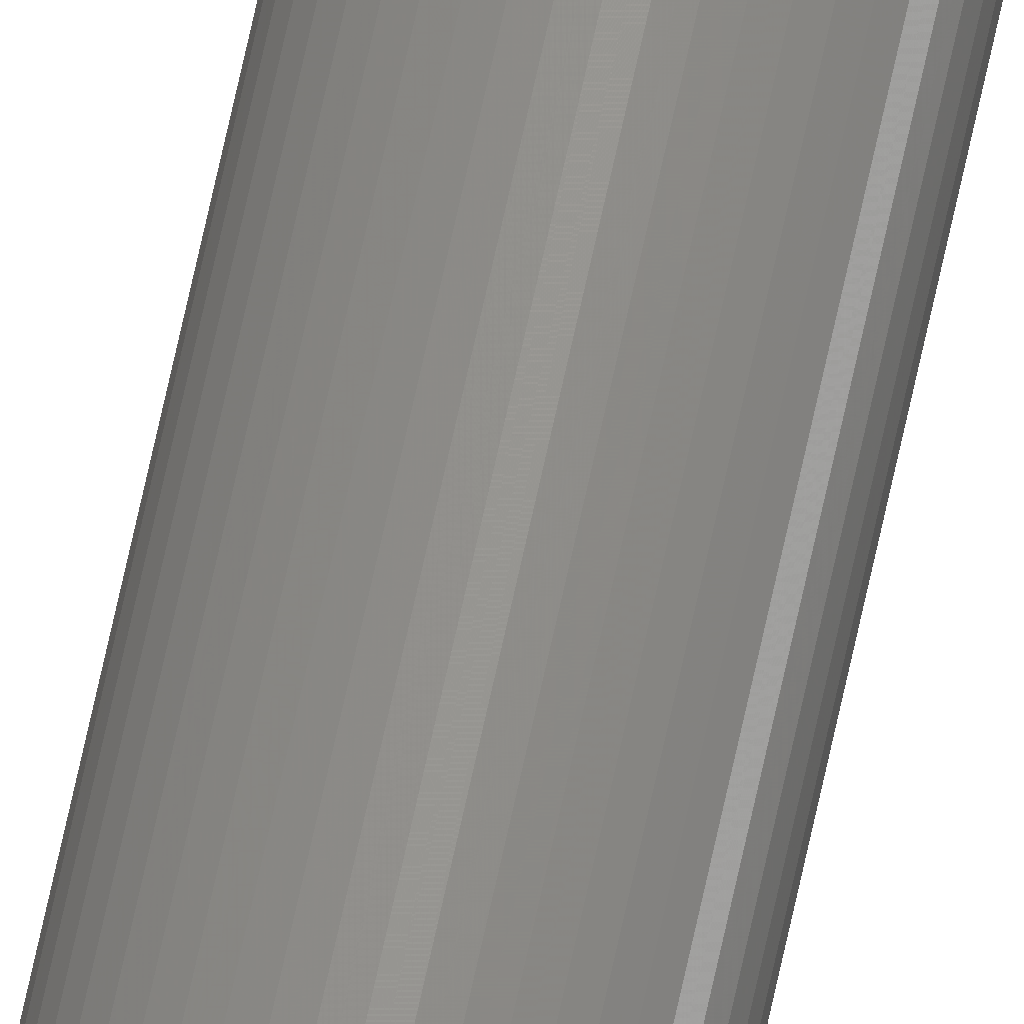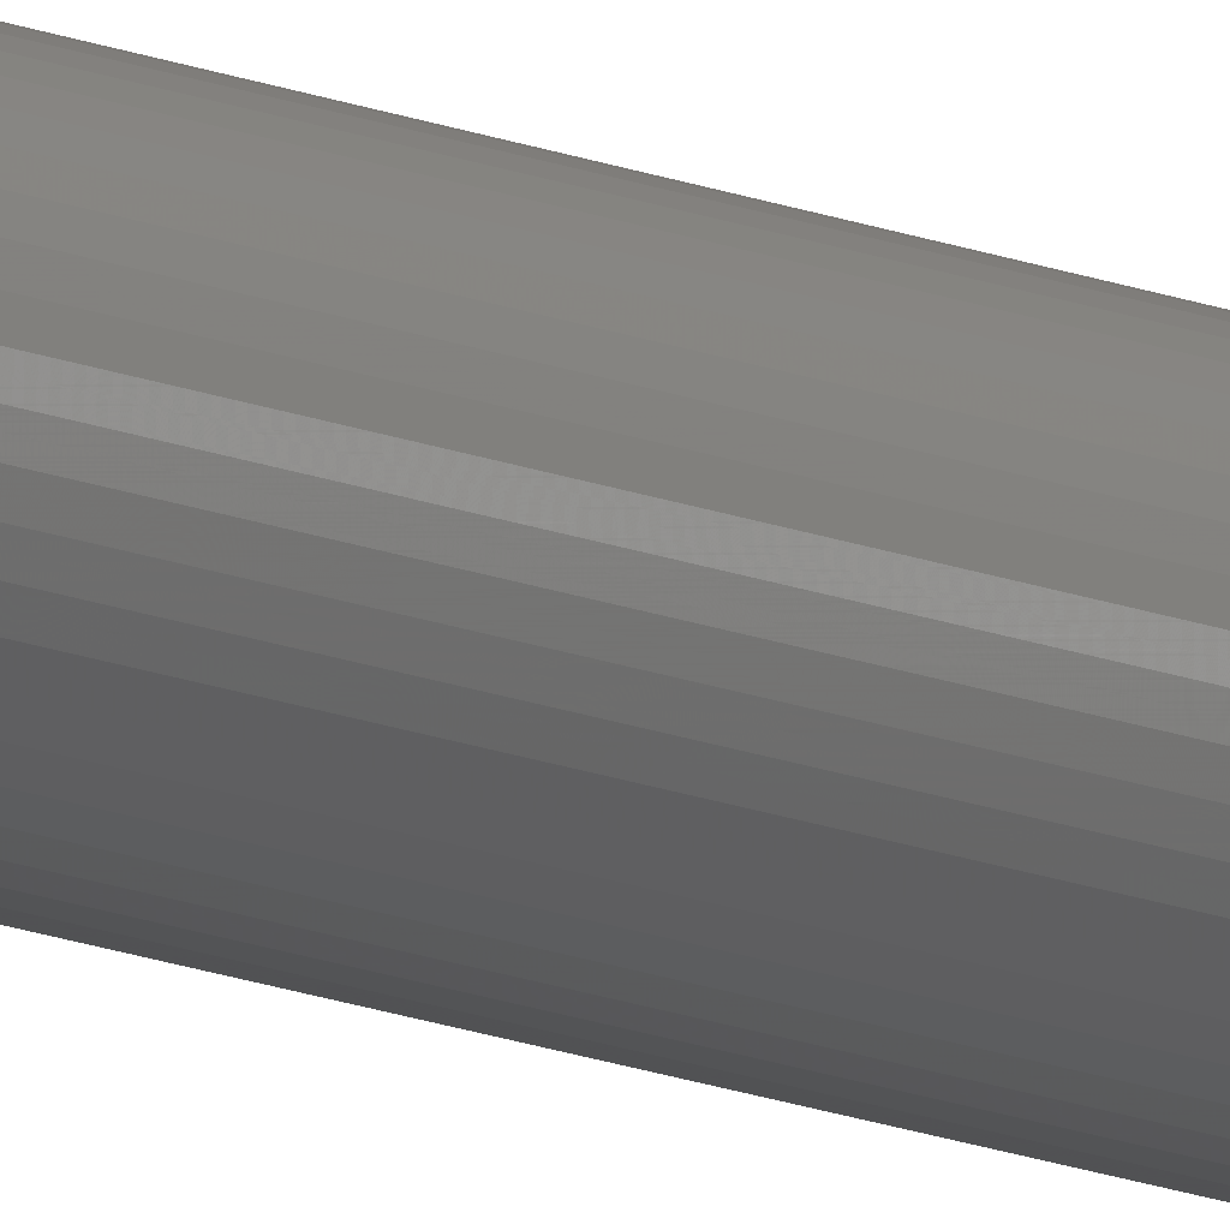
<metadata>
{"format":"stl","ext":"stl","renderer":"f3d","projection":"perspective","resolution":1024,"background":"white","views":[{"elev":70.5,"azim":-167.7,"up":"+Z"},{"elev":-10.0,"azim":-143.0,"up":"+Z"}]}
</metadata>
<code>
# stl→obj: 384 verts, 768 faces
v 1.6 0 0
v 1.586 0 0.2088
v 0.7931 0 0.1044
v 0.8 0 0
v 1.545 0 0.4141
v 0.7727 0 0.207
v 1.478 0 0.6123
v 0.7391 0 0.3062
v 1.386 0 0.8
v 0.6928 0 0.4
v 1.269 0 0.9741
v 0.6347 0 0.487
v 1.131 0 1.131
v 0.5657 0 0.5657
v 0.9741 0 1.269
v 0.487 0 0.6347
v 0.8 0 1.386
v 0.4 0 0.6928
v 0.6123 0 1.478
v 0.3062 0 0.7391
v 0.4141 0 1.545
v 0.207 0 0.7727
v 0.2088 0 1.586
v 0.1044 0 0.7931
v 0 0 1.6
v 0 0 0.8
v -0.2088 0 1.586
v -0.1044 0 0.7931
v -0.4141 0 1.545
v -0.207 0 0.7727
v -0.6123 0 1.478
v -0.3062 0 0.7391
v -0.8 0 1.386
v -0.4 0 0.6928
v -0.9741 0 1.269
v -0.487 0 0.6347
v -1.131 0 1.131
v -0.5657 0 0.5657
v -1.269 0 0.9741
v -0.6347 0 0.487
v -1.386 0 0.8
v -0.6928 0 0.4
v -1.478 0 0.6123
v -0.7391 0 0.3062
v -1.545 0 0.4141
v -0.7727 0 0.207
v -1.586 0 0.2088
v -0.7931 0 0.1044
v -1.6 0 0
v -0.8 0 0
v -1.586 0 -0.2088
v -0.7931 0 -0.1044
v -1.545 0 -0.4141
v -0.7727 0 -0.207
v -1.478 0 -0.6123
v -0.7391 0 -0.3062
v -1.386 0 -0.8
v -0.6928 0 -0.4
v -1.269 0 -0.9741
v -0.6347 0 -0.487
v -1.131 0 -1.131
v -0.5657 0 -0.5657
v -0.9741 0 -1.269
v -0.487 0 -0.6347
v -0.8 0 -1.386
v -0.4 0 -0.6928
v -0.6123 0 -1.478
v -0.3062 0 -0.7391
v -0.4141 0 -1.545
v -0.207 0 -0.7727
v -0.2088 0 -1.586
v -0.1044 0 -0.7931
v 0 0 -1.6
v 0 0 -0.8
v 0.2088 0 -1.586
v 0.1044 0 -0.7931
v 0.4141 0 -1.545
v 0.207 0 -0.7727
v 0.6123 0 -1.478
v 0.3062 0 -0.7391
v 0.8 0 -1.386
v 0.4 0 -0.6928
v 0.9741 0 -1.269
v 0.487 0 -0.6347
v 1.131 0 -1.131
v 0.5657 0 -0.5657
v 1.269 0 -0.9741
v 0.6347 0 -0.487
v 1.386 0 -0.8
v 0.6928 0 -0.4
v 1.478 0 -0.6123
v 0.7391 0 -0.3062
v 1.545 0 -0.4141
v 0.7727 0 -0.207
v 1.586 0 -0.2088
v 0.7931 0 -0.1044
v 0.8 0.4 0
v 0.7931 0.4 0.1044
v 0.7727 0.4 0.207
v 0.7391 0.4 0.3062
v 0.6928 0.4 0.4
v 0.6347 0.4 0.487
v 0.5657 0.4 0.5657
v 0.487 0.4 0.6347
v 0.4 0.4 0.6928
v 0.3062 0.4 0.7391
v 0.207 0.4 0.7727
v 0.1044 0.4 0.7931
v 0 0.4 0.8
v -0.1044 0.4 0.7931
v -0.207 0.4 0.7727
v -0.3062 0.4 0.7391
v -0.4 0.4 0.6928
v -0.487 0.4 0.6347
v -0.5657 0.4 0.5657
v -0.6347 0.4 0.487
v -0.6928 0.4 0.4
v -0.7391 0.4 0.3062
v -0.7727 0.4 0.207
v -0.7931 0.4 0.1044
v -0.8 0.4 0
v -0.7931 0.4 -0.1044
v -0.7727 0.4 -0.207
v -0.7391 0.4 -0.3062
v -0.6928 0.4 -0.4
v -0.6347 0.4 -0.487
v -0.5657 0.4 -0.5657
v -0.487 0.4 -0.6347
v -0.4 0.4 -0.6928
v -0.3062 0.4 -0.7391
v -0.207 0.4 -0.7727
v -0.1044 0.4 -0.7931
v 0 0.4 -0.8
v 0.1044 0.4 -0.7931
v 0.207 0.4 -0.7727
v 0.3062 0.4 -0.7391
v 0.4 0.4 -0.6928
v 0.487 0.4 -0.6347
v 0.5657 0.4 -0.5657
v 0.6347 0.4 -0.487
v 0.6928 0.4 -0.4
v 0.7391 0.4 -0.3062
v 0.7727 0.4 -0.207
v 0.7931 0.4 -0.1044
v 1.6 0.4 0
v 1.586 0.4 0.2088
v 1.545 0.4 0.4141
v 1.478 0.4 0.6123
v 1.386 0.4 0.8
v 1.269 0.4 0.9741
v 1.131 0.4 1.131
v 0.9741 0.4 1.269
v 0.8 0.4 1.386
v 0.6123 0.4 1.478
v 0.4141 0.4 1.545
v 0.2088 0.4 1.586
v 0 0.4 1.6
v -0.2088 0.4 1.586
v -0.4141 0.4 1.545
v -0.6123 0.4 1.478
v -0.8 0.4 1.386
v -0.9741 0.4 1.269
v -1.131 0.4 1.131
v -1.269 0.4 0.9741
v -1.386 0.4 0.8
v -1.478 0.4 0.6123
v -1.545 0.4 0.4141
v -1.586 0.4 0.2088
v -1.6 0.4 0
v -1.586 0.4 -0.2088
v -1.545 0.4 -0.4141
v -1.478 0.4 -0.6123
v -1.386 0.4 -0.8
v -1.269 0.4 -0.9741
v -1.131 0.4 -1.131
v -0.9741 0.4 -1.269
v -0.8 0.4 -1.386
v -0.6123 0.4 -1.478
v -0.4141 0.4 -1.545
v -0.2088 0.4 -1.586
v 0 0.4 -1.6
v 0.2088 0.4 -1.586
v 0.4141 0.4 -1.545
v 0.6123 0.4 -1.478
v 0.8 0.4 -1.386
v 0.9741 0.4 -1.269
v 1.131 0.4 -1.131
v 1.269 0.4 -0.9741
v 1.386 0.4 -0.8
v 1.478 0.4 -0.6123
v 1.545 0.4 -0.4141
v 1.586 0.4 -0.2088
v 1.6 255.6 0
v 1.586 255.6 0.2088
v 1.545 255.6 0.4141
v 1.478 255.6 0.6123
v 1.386 255.6 0.8
v 1.269 255.6 0.9741
v 1.131 255.6 1.131
v 0.9741 255.6 1.269
v 0.8 255.6 1.386
v 0.6123 255.6 1.478
v 0.4141 255.6 1.545
v 0.2088 255.6 1.586
v 0 255.6 1.6
v -0.2088 255.6 1.586
v -0.4141 255.6 1.545
v -0.6123 255.6 1.478
v -0.8 255.6 1.386
v -0.9741 255.6 1.269
v -1.131 255.6 1.131
v -1.269 255.6 0.9741
v -1.386 255.6 0.8
v -1.478 255.6 0.6123
v -1.545 255.6 0.4141
v -1.586 255.6 0.2088
v -1.6 255.6 0
v -1.586 255.6 -0.2088
v -1.545 255.6 -0.4141
v -1.478 255.6 -0.6123
v -1.386 255.6 -0.8
v -1.269 255.6 -0.9741
v -1.131 255.6 -1.131
v -0.9741 255.6 -1.269
v -0.8 255.6 -1.386
v -0.6123 255.6 -1.478
v -0.4141 255.6 -1.545
v -0.2088 255.6 -1.586
v 0 255.6 -1.6
v 0.2088 255.6 -1.586
v 0.4141 255.6 -1.545
v 0.6123 255.6 -1.478
v 0.8 255.6 -1.386
v 0.9741 255.6 -1.269
v 1.131 255.6 -1.131
v 1.269 255.6 -0.9741
v 1.386 255.6 -0.8
v 1.478 255.6 -0.6123
v 1.545 255.6 -0.4141
v 1.586 255.6 -0.2088
v 0.8 255.6 0
v 0.7931 255.6 0.1044
v 0.7727 255.6 0.207
v 0.7391 255.6 0.3062
v 0.6928 255.6 0.4
v 0.6347 255.6 0.487
v 0.5657 255.6 0.5657
v 0.487 255.6 0.6347
v 0.4 255.6 0.6928
v 0.3062 255.6 0.7391
v 0.207 255.6 0.7727
v 0.1044 255.6 0.7931
v 0 255.6 0.8
v -0.1044 255.6 0.7931
v -0.207 255.6 0.7727
v -0.3062 255.6 0.7391
v -0.4 255.6 0.6928
v -0.487 255.6 0.6347
v -0.5657 255.6 0.5657
v -0.6347 255.6 0.487
v -0.6928 255.6 0.4
v -0.7391 255.6 0.3062
v -0.7727 255.6 0.207
v -0.7931 255.6 0.1044
v -0.8 255.6 0
v -0.7931 255.6 -0.1044
v -0.7727 255.6 -0.207
v -0.7391 255.6 -0.3062
v -0.6928 255.6 -0.4
v -0.6347 255.6 -0.487
v -0.5657 255.6 -0.5657
v -0.487 255.6 -0.6347
v -0.4 255.6 -0.6928
v -0.3062 255.6 -0.7391
v -0.207 255.6 -0.7727
v -0.1044 255.6 -0.7931
v 0 255.6 -0.8
v 0.1044 255.6 -0.7931
v 0.207 255.6 -0.7727
v 0.3062 255.6 -0.7391
v 0.4 255.6 -0.6928
v 0.487 255.6 -0.6347
v 0.5657 255.6 -0.5657
v 0.6347 255.6 -0.487
v 0.6928 255.6 -0.4
v 0.7391 255.6 -0.3062
v 0.7727 255.6 -0.207
v 0.7931 255.6 -0.1044
v -1.6 256 0
v -1.586 256 0.2088
v -0.7931 256 0.1044
v -0.8 256 0
v -1.545 256 0.4141
v -0.7727 256 0.207
v -1.478 256 0.6123
v -0.7391 256 0.3062
v -1.386 256 0.8
v -0.6928 256 0.4
v -1.269 256 0.9741
v -0.6347 256 0.487
v -1.131 256 1.131
v -0.5657 256 0.5657
v -0.9741 256 1.269
v -0.487 256 0.6347
v -0.8 256 1.386
v -0.4 256 0.6928
v -0.6123 256 1.478
v -0.3062 256 0.7391
v -0.4141 256 1.545
v -0.207 256 0.7727
v -0.2088 256 1.586
v -0.1044 256 0.7931
v 0 256 1.6
v 0 256 0.8
v 0.2088 256 1.586
v 0.1044 256 0.7931
v 0.4141 256 1.545
v 0.207 256 0.7727
v 0.6123 256 1.478
v 0.3062 256 0.7391
v 0.8 256 1.386
v 0.4 256 0.6928
v 0.9741 256 1.269
v 0.487 256 0.6347
v 1.131 256 1.131
v 0.5657 256 0.5657
v 1.269 256 0.9741
v 0.6347 256 0.487
v 1.386 256 0.8
v 0.6928 256 0.4
v 1.478 256 0.6123
v 0.7391 256 0.3062
v 1.545 256 0.4141
v 0.7727 256 0.207
v 1.586 256 0.2088
v 0.7931 256 0.1044
v 1.6 256 0
v 0.8 256 0
v 1.586 256 -0.2088
v 0.7931 256 -0.1044
v 1.545 256 -0.4141
v 0.7727 256 -0.207
v 1.478 256 -0.6123
v 0.7391 256 -0.3062
v 1.386 256 -0.8
v 0.6928 256 -0.4
v 1.269 256 -0.9741
v 0.6347 256 -0.487
v 1.131 256 -1.131
v 0.5657 256 -0.5657
v 0.9741 256 -1.269
v 0.487 256 -0.6347
v 0.8 256 -1.386
v 0.4 256 -0.6928
v 0.6123 256 -1.478
v 0.3062 256 -0.7391
v 0.4141 256 -1.545
v 0.207 256 -0.7727
v 0.2088 256 -1.586
v 0.1044 256 -0.7931
v 0 256 -1.6
v 0 256 -0.8
v -0.2088 256 -1.586
v -0.1044 256 -0.7931
v -0.4141 256 -1.545
v -0.207 256 -0.7727
v -0.6123 256 -1.478
v -0.3062 256 -0.7391
v -0.8 256 -1.386
v -0.4 256 -0.6928
v -0.9741 256 -1.269
v -0.487 256 -0.6347
v -1.131 256 -1.131
v -0.5657 256 -0.5657
v -1.269 256 -0.9741
v -0.6347 256 -0.487
v -1.386 256 -0.8
v -0.6928 256 -0.4
v -1.478 256 -0.6123
v -0.7391 256 -0.3062
v -1.545 256 -0.4141
v -0.7727 256 -0.207
v -1.586 256 -0.2088
v -0.7931 256 -0.1044
f 1 2 3
f 3 4 1
f 2 5 6
f 6 3 2
f 5 7 8
f 8 6 5
f 7 9 10
f 10 8 7
f 9 11 12
f 12 10 9
f 11 13 14
f 14 12 11
f 13 15 16
f 16 14 13
f 15 17 18
f 18 16 15
f 17 19 20
f 20 18 17
f 19 21 22
f 22 20 19
f 21 23 24
f 24 22 21
f 23 25 26
f 26 24 23
f 25 27 28
f 28 26 25
f 27 29 30
f 30 28 27
f 29 31 32
f 32 30 29
f 31 33 34
f 34 32 31
f 33 35 36
f 36 34 33
f 35 37 38
f 38 36 35
f 37 39 40
f 40 38 37
f 39 41 42
f 42 40 39
f 41 43 44
f 44 42 41
f 43 45 46
f 46 44 43
f 45 47 48
f 48 46 45
f 47 49 50
f 50 48 47
f 49 51 52
f 52 50 49
f 51 53 54
f 54 52 51
f 53 55 56
f 56 54 53
f 55 57 58
f 58 56 55
f 57 59 60
f 60 58 57
f 59 61 62
f 62 60 59
f 61 63 64
f 64 62 61
f 63 65 66
f 66 64 63
f 65 67 68
f 68 66 65
f 67 69 70
f 70 68 67
f 69 71 72
f 72 70 69
f 71 73 74
f 74 72 71
f 73 75 76
f 76 74 73
f 75 77 78
f 78 76 75
f 77 79 80
f 80 78 77
f 79 81 82
f 82 80 79
f 81 83 84
f 84 82 81
f 83 85 86
f 86 84 83
f 85 87 88
f 88 86 85
f 87 89 90
f 90 88 87
f 89 91 92
f 92 90 89
f 91 93 94
f 94 92 91
f 93 95 96
f 96 94 93
f 95 1 4
f 4 96 95
f 3 97 4
f 97 3 98
f 6 98 3
f 98 6 99
f 8 99 6
f 99 8 100
f 10 100 8
f 100 10 101
f 12 101 10
f 101 12 102
f 14 102 12
f 102 14 103
f 16 103 14
f 103 16 104
f 18 104 16
f 104 18 105
f 20 105 18
f 105 20 106
f 22 106 20
f 106 22 107
f 24 107 22
f 107 24 108
f 26 108 24
f 108 26 109
f 28 109 26
f 109 28 110
f 30 110 28
f 110 30 111
f 32 111 30
f 111 32 112
f 34 112 32
f 112 34 113
f 36 113 34
f 113 36 114
f 38 114 36
f 114 38 115
f 40 115 38
f 115 40 116
f 42 116 40
f 116 42 117
f 44 117 42
f 117 44 118
f 46 118 44
f 118 46 119
f 48 119 46
f 119 48 120
f 50 120 48
f 120 50 121
f 52 121 50
f 121 52 122
f 54 122 52
f 122 54 123
f 56 123 54
f 123 56 124
f 58 124 56
f 124 58 125
f 60 125 58
f 125 60 126
f 62 126 60
f 126 62 127
f 64 127 62
f 127 64 128
f 66 128 64
f 128 66 129
f 68 129 66
f 129 68 130
f 70 130 68
f 130 70 131
f 72 131 70
f 131 72 132
f 74 132 72
f 132 74 133
f 76 133 74
f 133 76 134
f 78 134 76
f 134 78 135
f 80 135 78
f 135 80 136
f 82 136 80
f 136 82 137
f 84 137 82
f 137 84 138
f 86 138 84
f 138 86 139
f 88 139 86
f 139 88 140
f 90 140 88
f 140 90 141
f 92 141 90
f 141 92 142
f 94 142 92
f 142 94 143
f 96 143 94
f 143 96 144
f 4 144 96
f 144 4 97
f 2 1 145
f 145 146 2
f 5 2 146
f 146 147 5
f 7 5 147
f 147 148 7
f 9 7 148
f 148 149 9
f 11 9 149
f 149 150 11
f 13 11 150
f 150 151 13
f 15 13 151
f 151 152 15
f 17 15 152
f 152 153 17
f 19 17 153
f 153 154 19
f 21 19 154
f 154 155 21
f 23 21 155
f 155 156 23
f 25 23 156
f 156 157 25
f 27 25 157
f 157 158 27
f 29 27 158
f 158 159 29
f 31 29 159
f 159 160 31
f 33 31 160
f 160 161 33
f 35 33 161
f 161 162 35
f 37 35 162
f 162 163 37
f 39 37 163
f 163 164 39
f 41 39 164
f 164 165 41
f 43 41 165
f 165 166 43
f 45 43 166
f 166 167 45
f 47 45 167
f 167 168 47
f 49 47 168
f 168 169 49
f 51 49 169
f 169 170 51
f 53 51 170
f 170 171 53
f 55 53 171
f 171 172 55
f 57 55 172
f 172 173 57
f 59 57 173
f 173 174 59
f 61 59 174
f 174 175 61
f 63 61 175
f 175 176 63
f 65 63 176
f 176 177 65
f 67 65 177
f 177 178 67
f 69 67 178
f 178 179 69
f 71 69 179
f 179 180 71
f 73 71 180
f 180 181 73
f 75 73 181
f 181 182 75
f 77 75 182
f 182 183 77
f 79 77 183
f 183 184 79
f 81 79 184
f 184 185 81
f 83 81 185
f 185 186 83
f 85 83 186
f 186 187 85
f 87 85 187
f 187 188 87
f 89 87 188
f 188 189 89
f 91 89 189
f 189 190 91
f 93 91 190
f 190 191 93
f 95 93 191
f 191 192 95
f 1 95 192
f 192 145 1
f 146 145 193
f 193 194 146
f 147 146 194
f 194 195 147
f 148 147 195
f 195 196 148
f 149 148 196
f 196 197 149
f 150 149 197
f 197 198 150
f 151 150 198
f 198 199 151
f 152 151 199
f 199 200 152
f 153 152 200
f 200 201 153
f 154 153 201
f 201 202 154
f 155 154 202
f 202 203 155
f 156 155 203
f 203 204 156
f 157 156 204
f 204 205 157
f 158 157 205
f 205 206 158
f 159 158 206
f 206 207 159
f 160 159 207
f 207 208 160
f 161 160 208
f 208 209 161
f 162 161 209
f 209 210 162
f 163 162 210
f 210 211 163
f 164 163 211
f 211 212 164
f 165 164 212
f 212 213 165
f 166 165 213
f 213 214 166
f 167 166 214
f 214 215 167
f 168 167 215
f 215 216 168
f 169 168 216
f 216 217 169
f 170 169 217
f 217 218 170
f 171 170 218
f 218 219 171
f 172 171 219
f 219 220 172
f 173 172 220
f 220 221 173
f 174 173 221
f 221 222 174
f 175 174 222
f 222 223 175
f 176 175 223
f 223 224 176
f 177 176 224
f 224 225 177
f 178 177 225
f 225 226 178
f 179 178 226
f 226 227 179
f 180 179 227
f 227 228 180
f 181 180 228
f 228 229 181
f 182 181 229
f 229 230 182
f 183 182 230
f 230 231 183
f 184 183 231
f 231 232 184
f 185 184 232
f 232 233 185
f 186 185 233
f 233 234 186
f 187 186 234
f 234 235 187
f 188 187 235
f 235 236 188
f 189 188 236
f 236 237 189
f 190 189 237
f 237 238 190
f 191 190 238
f 238 239 191
f 192 191 239
f 239 240 192
f 145 192 240
f 240 193 145
f 98 241 97
f 241 98 242
f 99 242 98
f 242 99 243
f 100 243 99
f 243 100 244
f 101 244 100
f 244 101 245
f 102 245 101
f 245 102 246
f 103 246 102
f 246 103 247
f 104 247 103
f 247 104 248
f 105 248 104
f 248 105 249
f 106 249 105
f 249 106 250
f 107 250 106
f 250 107 251
f 108 251 107
f 251 108 252
f 109 252 108
f 252 109 253
f 110 253 109
f 253 110 254
f 111 254 110
f 254 111 255
f 112 255 111
f 255 112 256
f 113 256 112
f 256 113 257
f 114 257 113
f 257 114 258
f 115 258 114
f 258 115 259
f 116 259 115
f 259 116 260
f 117 260 116
f 260 117 261
f 118 261 117
f 261 118 262
f 119 262 118
f 262 119 263
f 120 263 119
f 263 120 264
f 121 264 120
f 264 121 265
f 122 265 121
f 265 122 266
f 123 266 122
f 266 123 267
f 124 267 123
f 267 124 268
f 125 268 124
f 268 125 269
f 126 269 125
f 269 126 270
f 127 270 126
f 270 127 271
f 128 271 127
f 271 128 272
f 129 272 128
f 272 129 273
f 130 273 129
f 273 130 274
f 131 274 130
f 274 131 275
f 132 275 131
f 275 132 276
f 133 276 132
f 276 133 277
f 134 277 133
f 277 134 278
f 135 278 134
f 278 135 279
f 136 279 135
f 279 136 280
f 137 280 136
f 280 137 281
f 138 281 137
f 281 138 282
f 139 282 138
f 282 139 283
f 140 283 139
f 283 140 284
f 141 284 140
f 284 141 285
f 142 285 141
f 285 142 286
f 143 286 142
f 286 143 287
f 144 287 143
f 287 144 288
f 97 288 144
f 288 97 241
f 289 290 291
f 291 292 289
f 290 293 294
f 294 291 290
f 293 295 296
f 296 294 293
f 295 297 298
f 298 296 295
f 297 299 300
f 300 298 297
f 299 301 302
f 302 300 299
f 301 303 304
f 304 302 301
f 303 305 306
f 306 304 303
f 305 307 308
f 308 306 305
f 307 309 310
f 310 308 307
f 309 311 312
f 312 310 309
f 311 313 314
f 314 312 311
f 313 315 316
f 316 314 313
f 315 317 318
f 318 316 315
f 317 319 320
f 320 318 317
f 319 321 322
f 322 320 319
f 321 323 324
f 324 322 321
f 323 325 326
f 326 324 323
f 325 327 328
f 328 326 325
f 327 329 330
f 330 328 327
f 329 331 332
f 332 330 329
f 331 333 334
f 334 332 331
f 333 335 336
f 336 334 333
f 335 337 338
f 338 336 335
f 337 339 340
f 340 338 337
f 339 341 342
f 342 340 339
f 341 343 344
f 344 342 341
f 343 345 346
f 346 344 343
f 345 347 348
f 348 346 345
f 347 349 350
f 350 348 347
f 349 351 352
f 352 350 349
f 351 353 354
f 354 352 351
f 353 355 356
f 356 354 353
f 355 357 358
f 358 356 355
f 357 359 360
f 360 358 357
f 359 361 362
f 362 360 359
f 361 363 364
f 364 362 361
f 363 365 366
f 366 364 363
f 365 367 368
f 368 366 365
f 367 369 370
f 370 368 367
f 369 371 372
f 372 370 369
f 371 373 374
f 374 372 371
f 373 375 376
f 376 374 373
f 375 377 378
f 378 376 375
f 377 379 380
f 380 378 377
f 379 381 382
f 382 380 379
f 381 383 384
f 384 382 381
f 383 289 292
f 292 384 383
f 291 265 292
f 265 291 264
f 294 264 291
f 264 294 263
f 296 263 294
f 263 296 262
f 298 262 296
f 262 298 261
f 300 261 298
f 261 300 260
f 302 260 300
f 260 302 259
f 304 259 302
f 259 304 258
f 306 258 304
f 258 306 257
f 308 257 306
f 257 308 256
f 310 256 308
f 256 310 255
f 312 255 310
f 255 312 254
f 314 254 312
f 254 314 253
f 316 253 314
f 253 316 252
f 318 252 316
f 252 318 251
f 320 251 318
f 251 320 250
f 322 250 320
f 250 322 249
f 324 249 322
f 249 324 248
f 326 248 324
f 248 326 247
f 328 247 326
f 247 328 246
f 330 246 328
f 246 330 245
f 332 245 330
f 245 332 244
f 334 244 332
f 244 334 243
f 336 243 334
f 243 336 242
f 338 242 336
f 242 338 241
f 340 241 338
f 241 340 288
f 342 288 340
f 288 342 287
f 344 287 342
f 287 344 286
f 346 286 344
f 286 346 285
f 348 285 346
f 285 348 284
f 350 284 348
f 284 350 283
f 352 283 350
f 283 352 282
f 354 282 352
f 282 354 281
f 356 281 354
f 281 356 280
f 358 280 356
f 280 358 279
f 360 279 358
f 279 360 278
f 362 278 360
f 278 362 277
f 364 277 362
f 277 364 276
f 366 276 364
f 276 366 275
f 368 275 366
f 275 368 274
f 370 274 368
f 274 370 273
f 372 273 370
f 273 372 272
f 374 272 372
f 272 374 271
f 376 271 374
f 271 376 270
f 378 270 376
f 270 378 269
f 380 269 378
f 269 380 268
f 382 268 380
f 268 382 267
f 384 267 382
f 267 384 266
f 292 266 384
f 266 292 265
f 290 289 217
f 217 216 290
f 293 290 216
f 216 215 293
f 295 293 215
f 215 214 295
f 297 295 214
f 214 213 297
f 299 297 213
f 213 212 299
f 301 299 212
f 212 211 301
f 303 301 211
f 211 210 303
f 305 303 210
f 210 209 305
f 307 305 209
f 209 208 307
f 309 307 208
f 208 207 309
f 311 309 207
f 207 206 311
f 313 311 206
f 206 205 313
f 315 313 205
f 205 204 315
f 317 315 204
f 204 203 317
f 319 317 203
f 203 202 319
f 321 319 202
f 202 201 321
f 323 321 201
f 201 200 323
f 325 323 200
f 200 199 325
f 327 325 199
f 199 198 327
f 329 327 198
f 198 197 329
f 331 329 197
f 197 196 331
f 333 331 196
f 196 195 333
f 335 333 195
f 195 194 335
f 337 335 194
f 194 193 337
f 339 337 193
f 193 240 339
f 341 339 240
f 240 239 341
f 343 341 239
f 239 238 343
f 345 343 238
f 238 237 345
f 347 345 237
f 237 236 347
f 349 347 236
f 236 235 349
f 351 349 235
f 235 234 351
f 353 351 234
f 234 233 353
f 355 353 233
f 233 232 355
f 357 355 232
f 232 231 357
f 359 357 231
f 231 230 359
f 361 359 230
f 230 229 361
f 363 361 229
f 229 228 363
f 365 363 228
f 228 227 365
f 367 365 227
f 227 226 367
f 369 367 226
f 226 225 369
f 371 369 225
f 225 224 371
f 373 371 224
f 224 223 373
f 375 373 223
f 223 222 375
f 377 375 222
f 222 221 377
f 379 377 221
f 221 220 379
f 381 379 220
f 220 219 381
f 383 381 219
f 219 218 383
f 289 383 218
f 218 217 289

</code>
